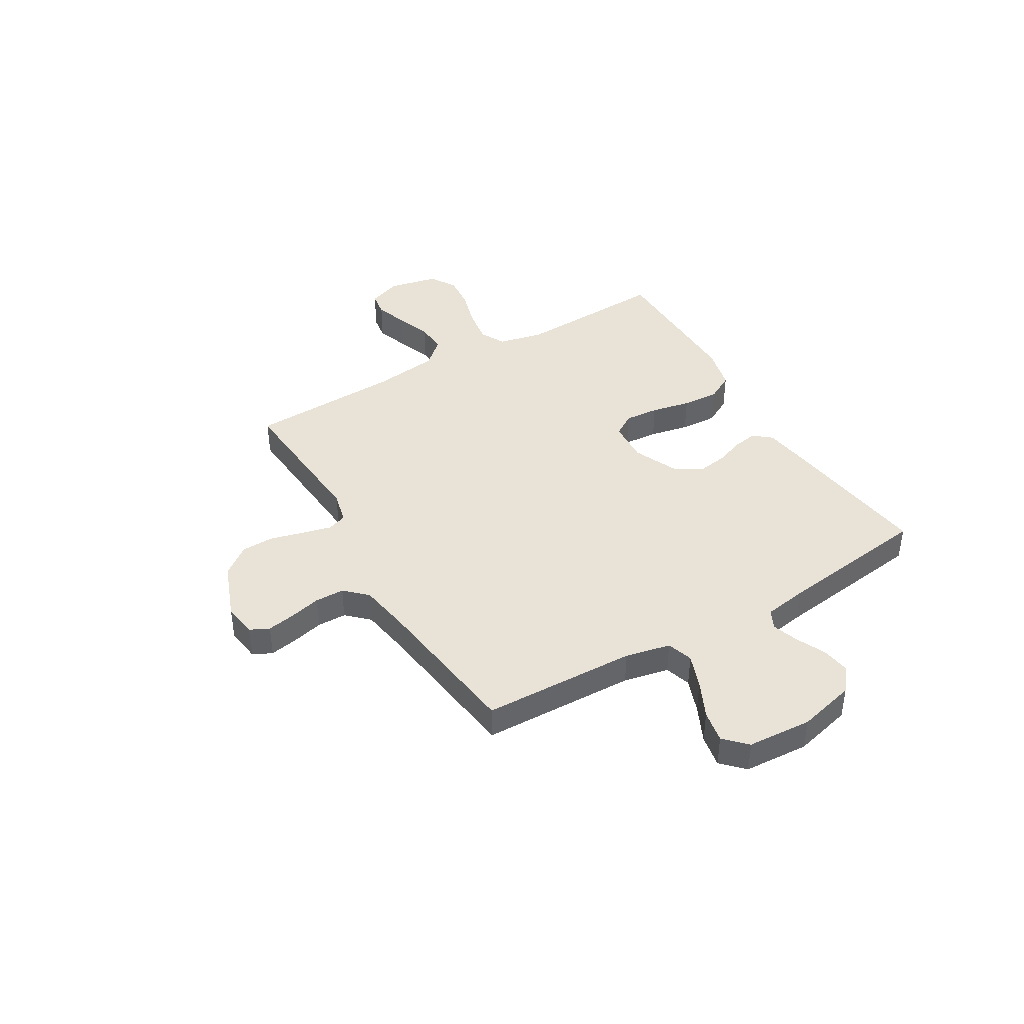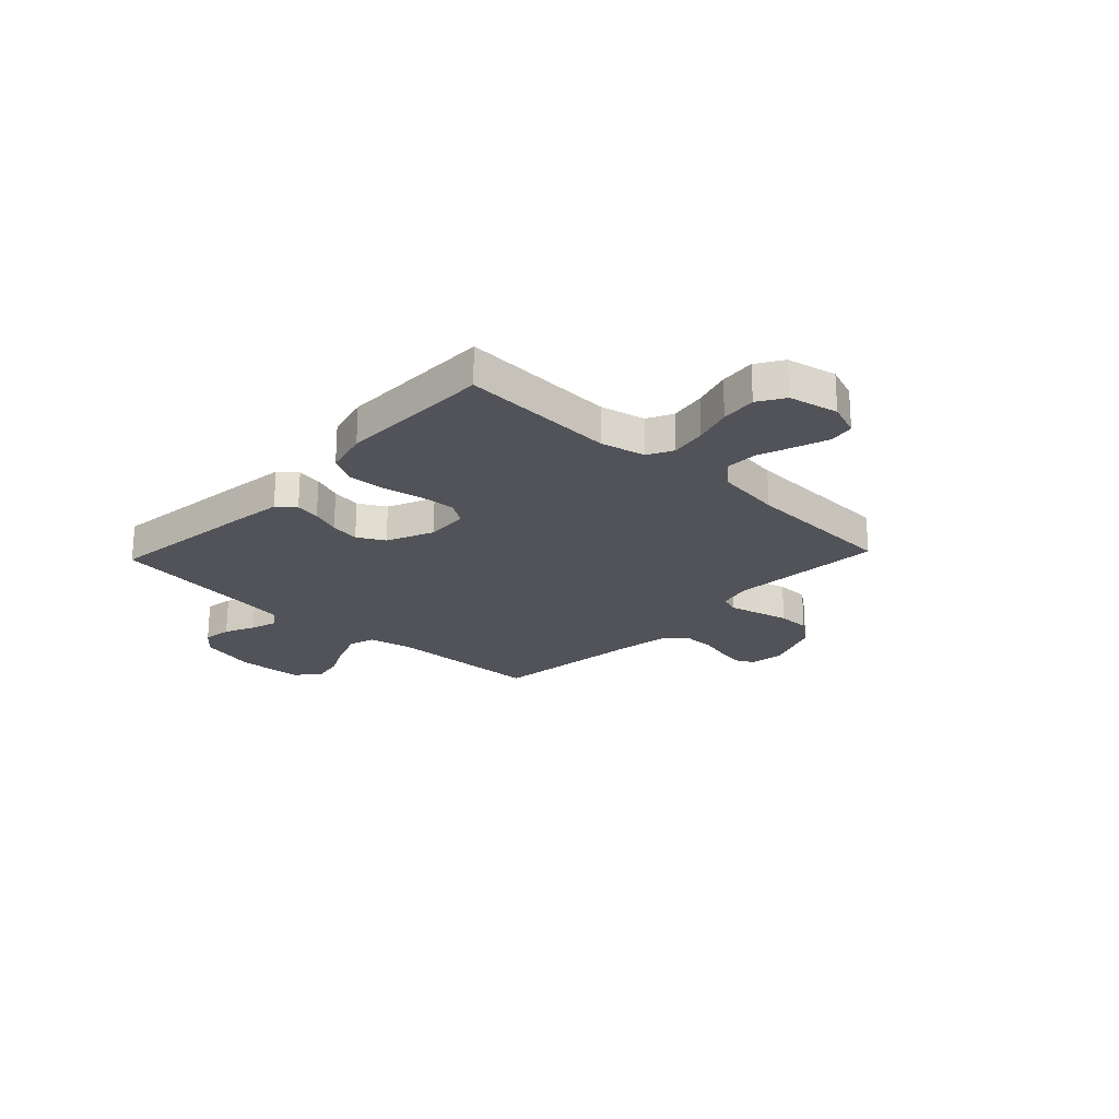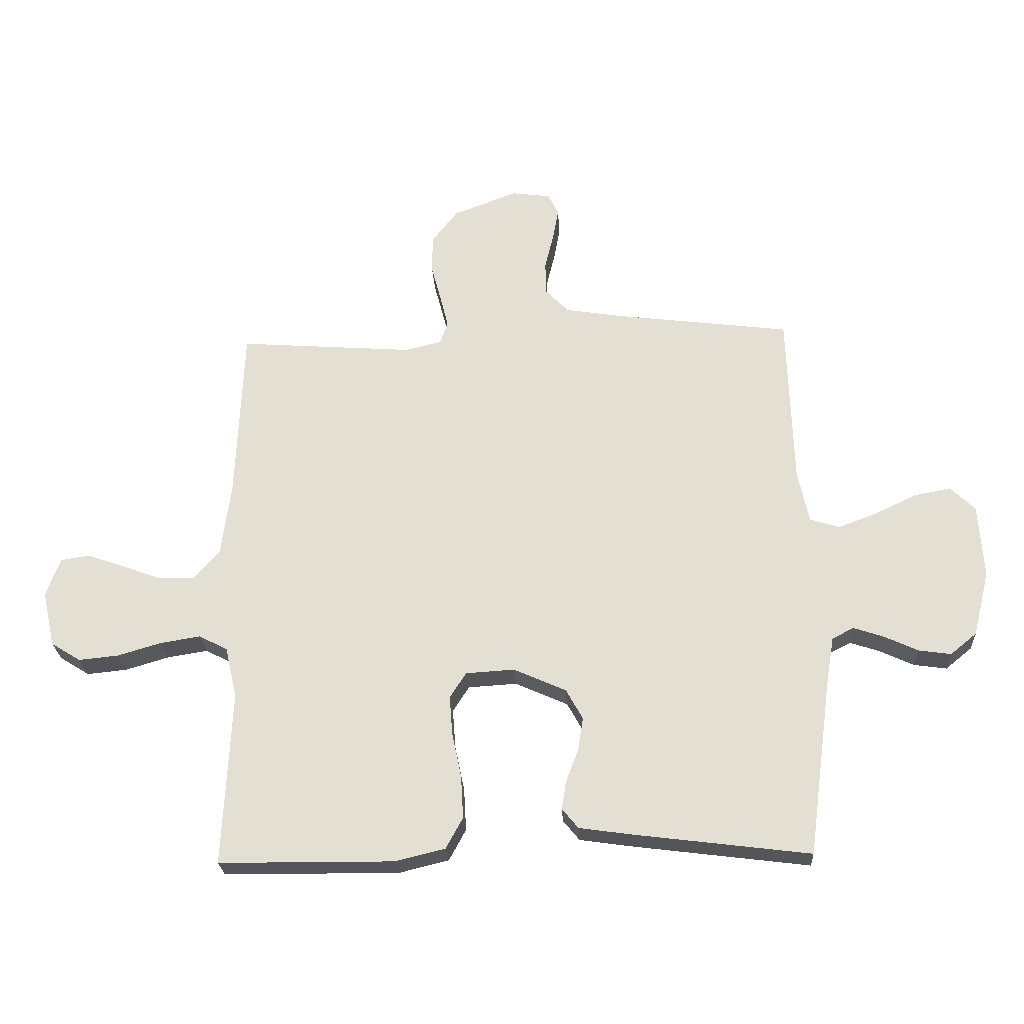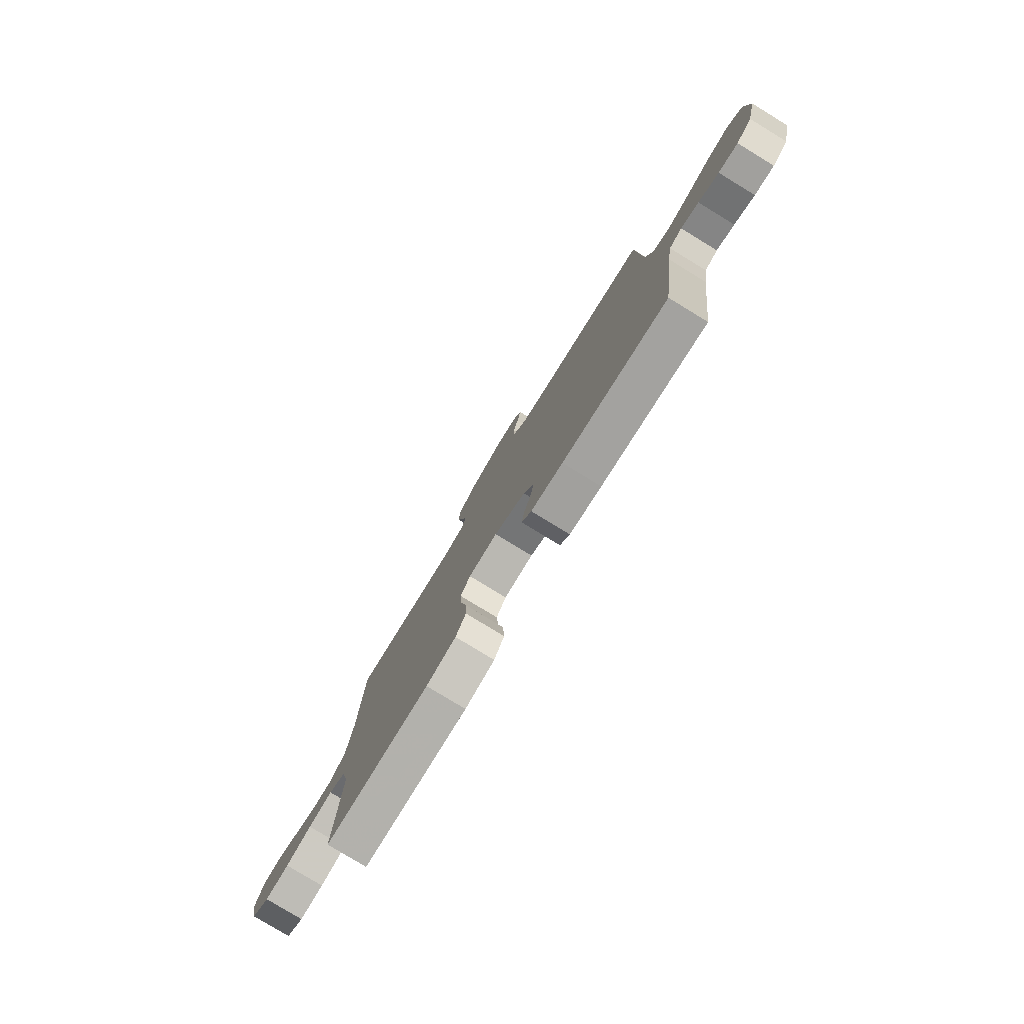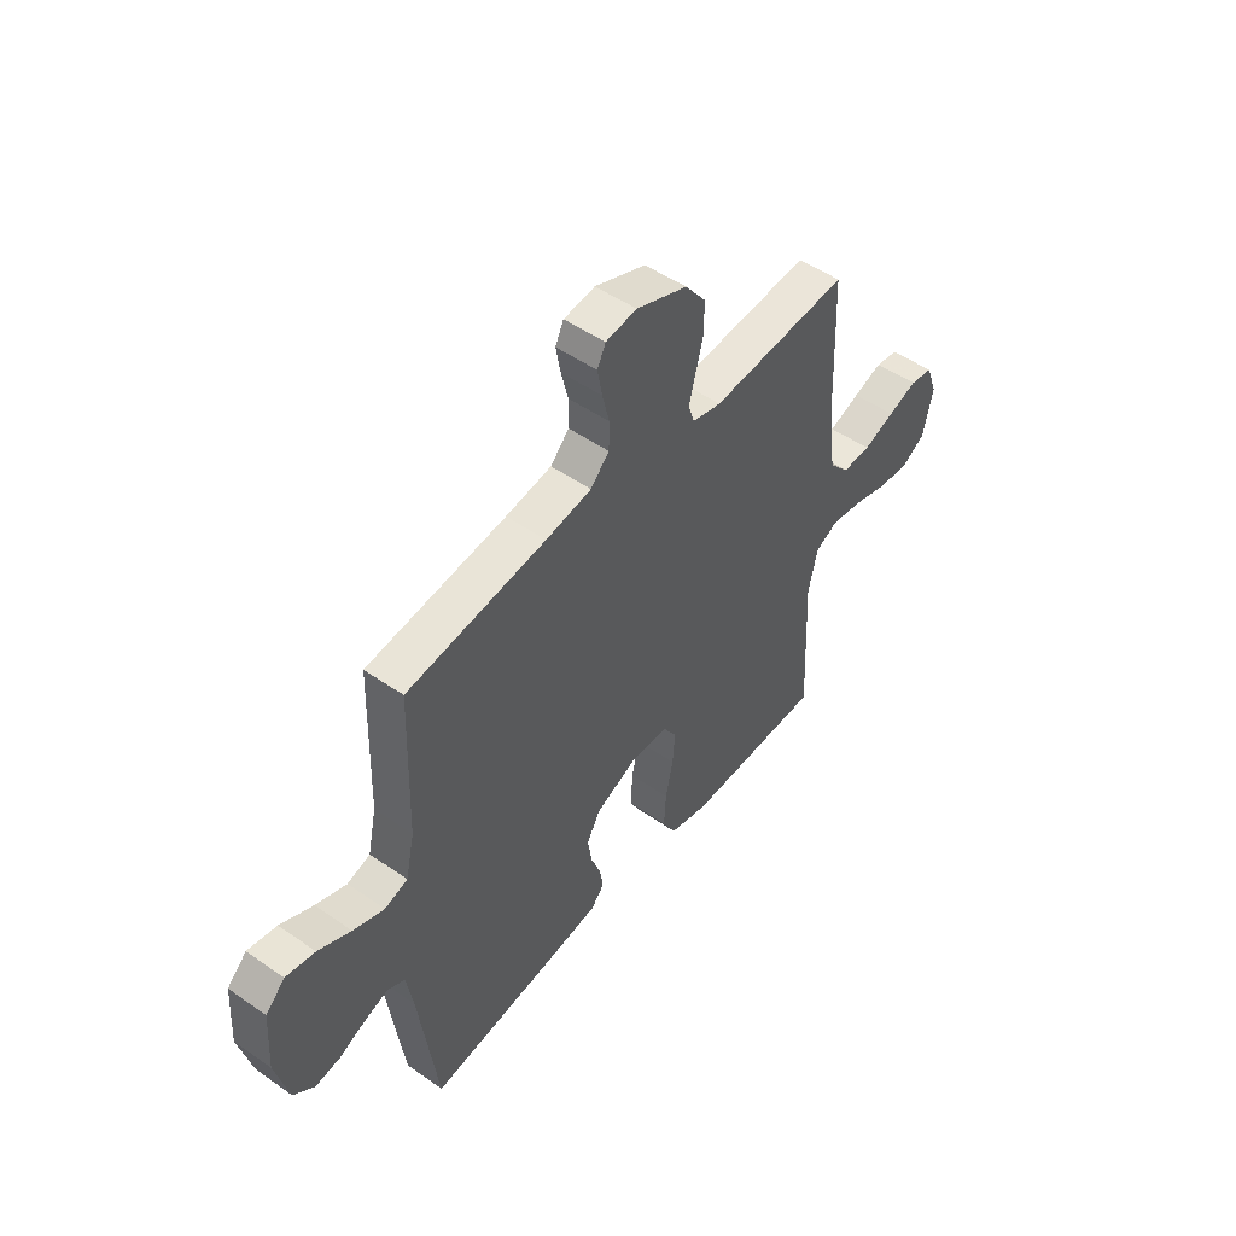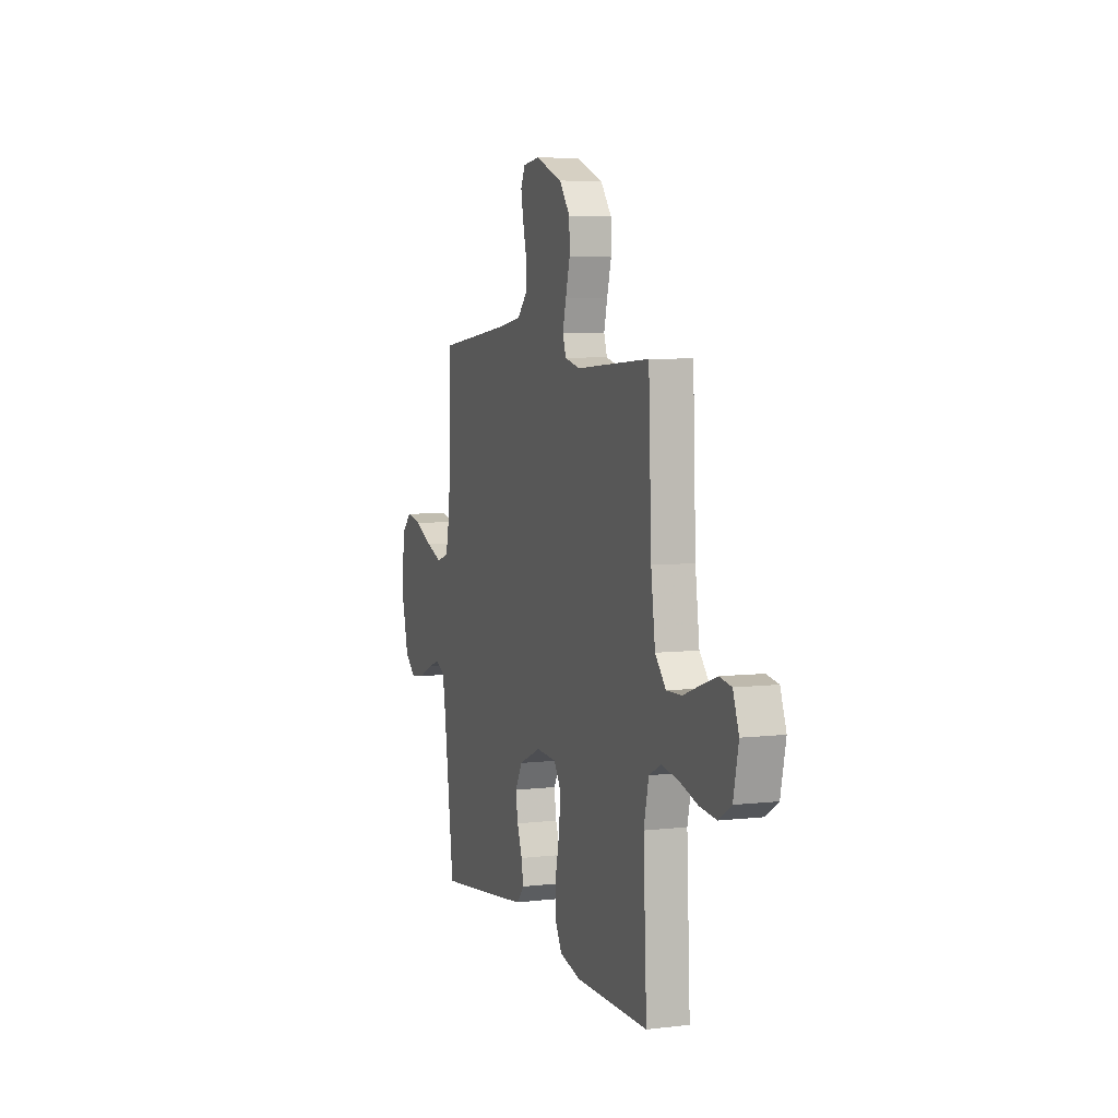
<metadata>
{"format":"obj","ext":"obj","renderer":"f3d","projection":"perspective","resolution":1024,"background":"white","views":[{"elev":41.5,"azim":59.4,"up":"+Y"},{"elev":-22.7,"azim":-133.3,"up":"+Y"},{"elev":-24.9,"azim":3.1,"up":"+Z"},{"elev":-79.3,"azim":58.6,"up":"+Z"},{"elev":49.8,"azim":127.5,"up":"+Z"},{"elev":6.1,"azim":-109.3,"up":"+Z"}]}
</metadata>
<code>
v -0.5 0.07 -0.5
v -0.486 0.07 -0.2
v -0.506 0.07 -0.113
v -0.555 0.07 -0.088
v -0.624 0.07 -0.099
v -0.698 0.07 -0.121
v -0.767 0.07 -0.128
v -0.818 0.07 -0.096
v -0.839 0.07 0
v -0.815 0.07 0.065
v -0.766 0.07 0.073
v -0.703 0.07 0.051
v -0.635 0.07 0.026
v -0.573 0.07 0.024
v -0.529 0.07 0.073
v -0.512 0.07 0.2
v -0.5 0.07 0.5
v -0.2 0.07 0.478
v -0.137 0.07 0.493
v -0.124 0.07 0.532
v -0.138 0.07 0.588
v -0.155 0.07 0.652
v -0.154 0.07 0.716
v -0.11 0.07 0.773
v 0 0.07 0.815
v 0.067 0.07 0.806
v 0.085 0.07 0.769
v 0.075 0.07 0.714
v 0.06 0.07 0.653
v 0.061 0.07 0.596
v 0.101 0.07 0.554
v 0.2 0.07 0.538
v 0.5 0.07 0.5
v 0.509 0.07 0.2
v 0.528 0.07 0.112
v 0.578 0.07 0.096
v 0.645 0.07 0.121
v 0.716 0.07 0.155
v 0.779 0.07 0.167
v 0.821 0.07 0.126
v 0.829 0.07 0
v 0.801 0.07 -0.112
v 0.756 0.07 -0.149
v 0.7 0.07 -0.141
v 0.642 0.07 -0.114
v 0.591 0.07 -0.097
v 0.554 0.07 -0.116
v 0.54 0.07 -0.2
v 0.5 0.07 -0.5
v 0.2 0.07 -0.462
v 0.109 0.07 -0.449
v 0.081 0.07 -0.415
v 0.089 0.07 -0.367
v 0.11 0.07 -0.311
v 0.119 0.07 -0.254
v 0.09 0.07 -0.202
v 0 0.07 -0.162
v -0.083 0.07 -0.167
v -0.111 0.07 -0.211
v -0.106 0.07 -0.278
v -0.09 0.07 -0.355
v -0.086 0.07 -0.428
v -0.115 0.07 -0.481
v -0.2 0.07 -0.502
v -0.5 0 -0.5
v -0.486 0 -0.2
v -0.506 0 -0.113
v -0.555 0 -0.088
v -0.624 0 -0.099
v -0.698 0 -0.121
v -0.767 0 -0.128
v -0.818 0 -0.096
v -0.839 0 0
v -0.815 0 0.065
v -0.766 0 0.073
v -0.703 0 0.051
v -0.635 0 0.026
v -0.573 0 0.024
v -0.529 0 0.073
v -0.512 0 0.2
v -0.5 0 0.5
v -0.2 0 0.478
v -0.137 0 0.493
v -0.124 0 0.532
v -0.138 0 0.588
v -0.155 0 0.652
v -0.154 0 0.716
v -0.11 0 0.773
v 0 0 0.815
v 0.067 0 0.806
v 0.085 0 0.769
v 0.075 0 0.714
v 0.06 0 0.653
v 0.061 0 0.596
v 0.101 0 0.554
v 0.2 0 0.538
v 0.5 0 0.5
v 0.509 0 0.2
v 0.528 0 0.112
v 0.578 0 0.096
v 0.645 0 0.121
v 0.716 0 0.155
v 0.779 0 0.167
v 0.821 0 0.126
v 0.829 0 0
v 0.801 0 -0.112
v 0.756 0 -0.149
v 0.7 0 -0.141
v 0.642 0 -0.114
v 0.591 0 -0.097
v 0.554 0 -0.116
v 0.54 0 -0.2
v 0.5 0 -0.5
v 0.2 0 -0.462
v 0.109 0 -0.449
v 0.081 0 -0.415
v 0.089 0 -0.367
v 0.11 0 -0.311
v 0.119 0 -0.254
v 0.09 0 -0.202
v 0 0 -0.162
v -0.083 0 -0.167
v -0.111 0 -0.211
v -0.106 0 -0.278
v -0.09 0 -0.355
v -0.086 0 -0.428
v -0.115 0 -0.481
v -0.2 0 -0.502
f 64 1 2
f 63 64 2
f 62 63 2
f 61 62 2
f 60 61 2
f 59 60 2 3
f 58 59 3 4
f 57 58 4
f 52 53 54
f 51 52 54
f 50 51 54
f 49 50 54
f 48 49 54
f 47 48 54 55
f 46 47 55 56
f 43 44 45
f 42 43 45
f 41 42 45
f 40 41 45
f 39 40 45
f 38 39 45
f 37 38 45
f 36 37 45 46
f 46 56 57
f 36 46 57
f 35 36 57
f 32 33 34
f 35 57 4
f 34 35 4
f 32 34 4
f 31 32 4
f 27 28 29
f 26 27 29
f 25 26 29
f 24 25 29
f 23 24 29
f 22 23 29
f 21 22 29
f 20 21 29 30
f 16 17 18
f 15 16 18 19
f 14 15 19
f 11 12 13
f 10 11 13
f 9 10 13
f 8 9 13
f 7 8 13
f 6 7 13
f 5 6 13
f 5 13 14
f 4 5 14 19
f 19 20 30 31
f 4 19 31
f 66 65 128
f 66 128 127
f 66 127 126
f 66 126 125
f 66 125 124
f 67 66 124 123
f 68 67 123 122
f 68 122 121
f 118 117 116
f 118 116 115
f 118 115 114
f 118 114 113
f 118 113 112
f 119 118 112 111
f 120 119 111 110
f 109 108 107
f 109 107 106
f 109 106 105
f 109 105 104
f 109 104 103
f 109 103 102
f 109 102 101
f 110 109 101 100
f 121 120 110
f 121 110 100
f 121 100 99
f 98 97 96
f 68 121 99
f 68 99 98
f 68 98 96
f 68 96 95
f 93 92 91
f 93 91 90
f 93 90 89
f 93 89 88
f 93 88 87
f 93 87 86
f 93 86 85
f 94 93 85 84
f 82 81 80
f 83 82 80 79
f 83 79 78
f 77 76 75
f 77 75 74
f 77 74 73
f 77 73 72
f 77 72 71
f 77 71 70
f 77 70 69
f 78 77 69
f 83 78 69 68
f 95 94 84 83
f 95 83 68
f 1 65 66 2
f 2 66 67 3
f 3 67 68 4
f 4 68 69 5
f 5 69 70 6
f 6 70 71 7
f 7 71 72 8
f 8 72 73 9
f 9 73 74 10
f 10 74 75 11
f 11 75 76 12
f 12 76 77 13
f 13 77 78 14
f 14 78 79 15
f 15 79 80 16
f 16 80 81 17
f 17 81 82 18
f 18 82 83 19
f 19 83 84 20
f 20 84 85 21
f 21 85 86 22
f 22 86 87 23
f 23 87 88 24
f 24 88 89 25
f 25 89 90 26
f 26 90 91 27
f 27 91 92 28
f 28 92 93 29
f 29 93 94 30
f 30 94 95 31
f 31 95 96 32
f 32 96 97 33
f 33 97 98 34
f 34 98 99 35
f 35 99 100 36
f 36 100 101 37
f 37 101 102 38
f 38 102 103 39
f 39 103 104 40
f 40 104 105 41
f 41 105 106 42
f 42 106 107 43
f 43 107 108 44
f 44 108 109 45
f 45 109 110 46
f 46 110 111 47
f 47 111 112 48
f 48 112 113 49
f 49 113 114 50
f 50 114 115 51
f 51 115 116 52
f 52 116 117 53
f 53 117 118 54
f 54 118 119 55
f 55 119 120 56
f 56 120 121 57
f 57 121 122 58
f 58 122 123 59
f 59 123 124 60
f 60 124 125 61
f 61 125 126 62
f 62 126 127 63
f 63 127 128 64
f 64 128 65 1

</code>
